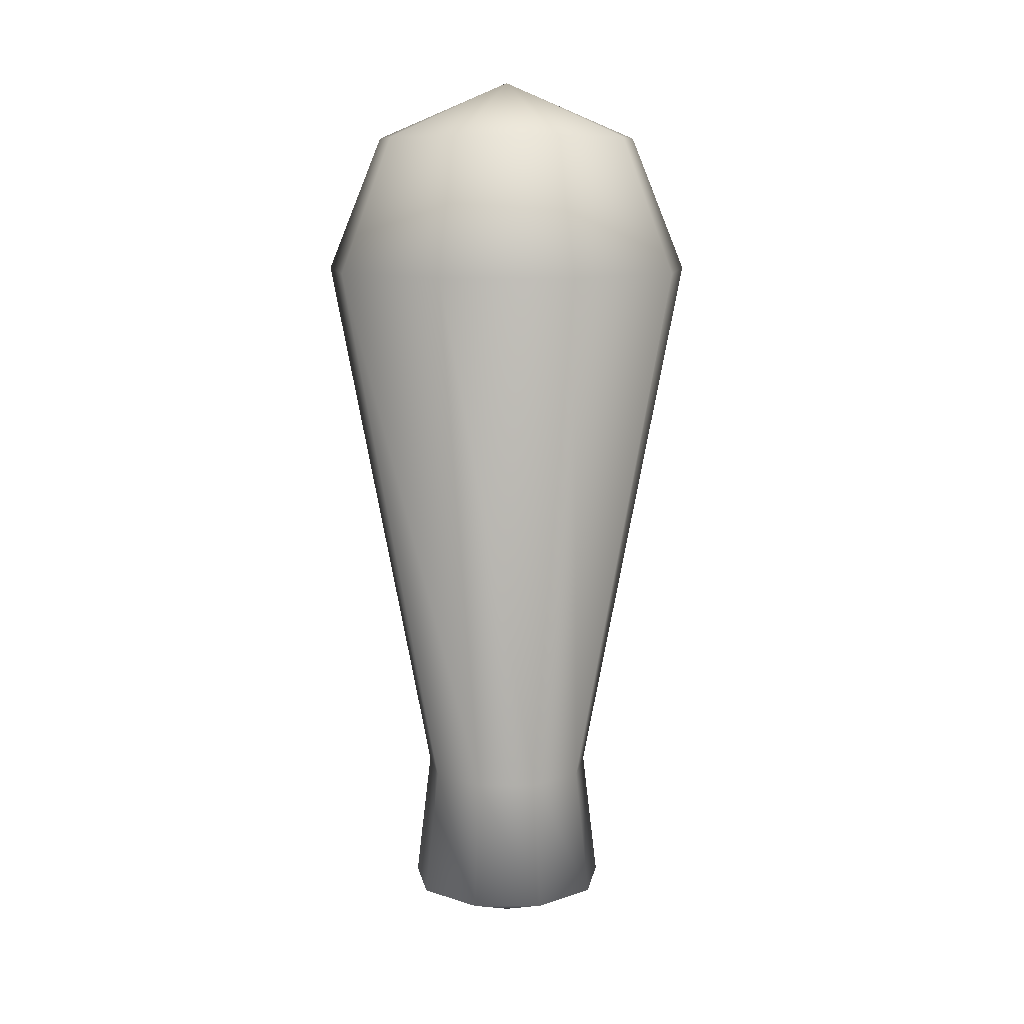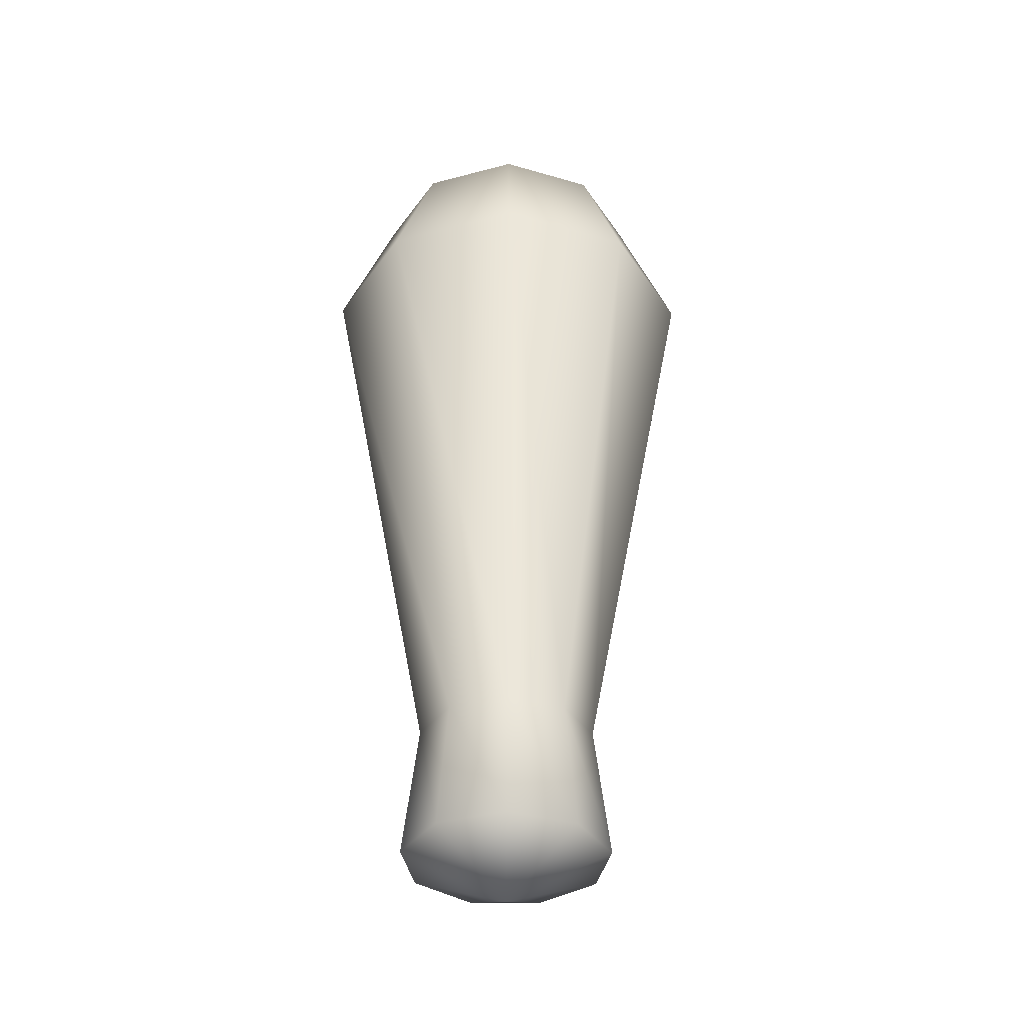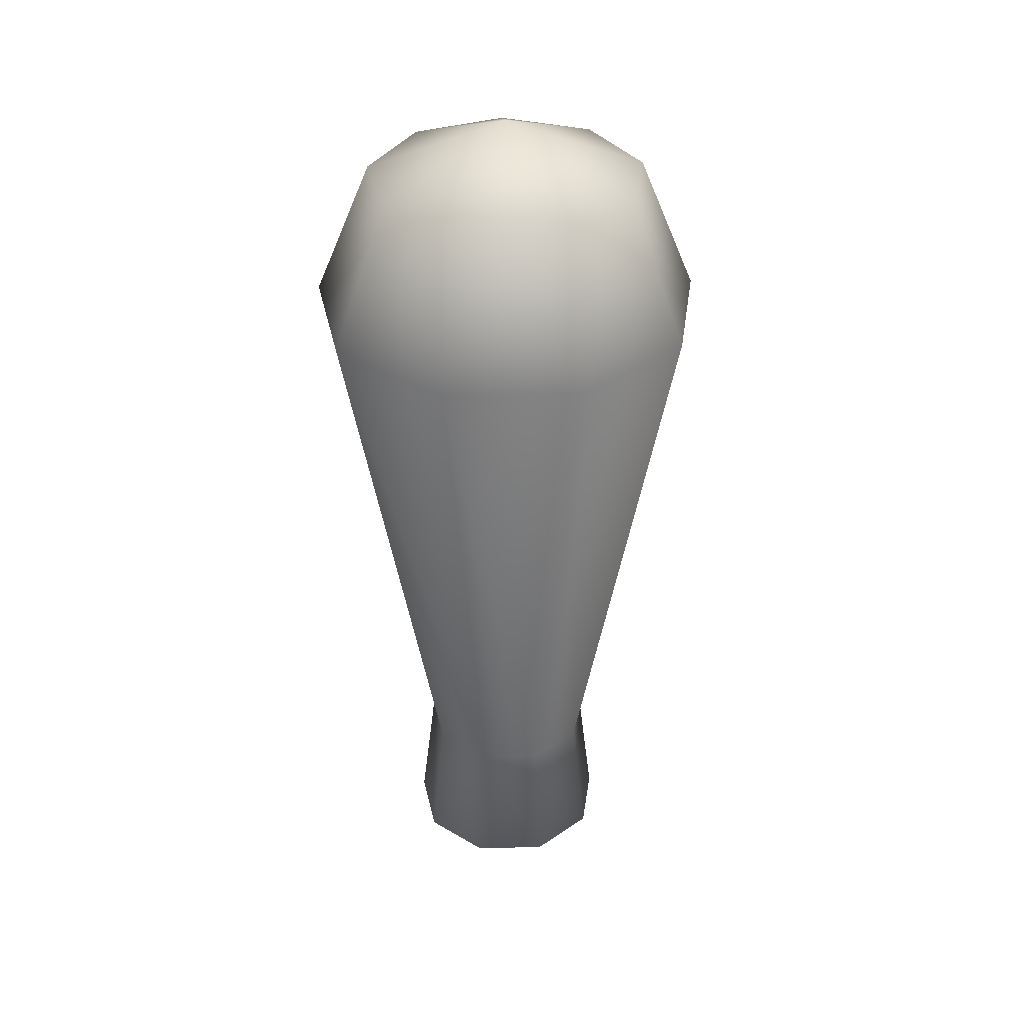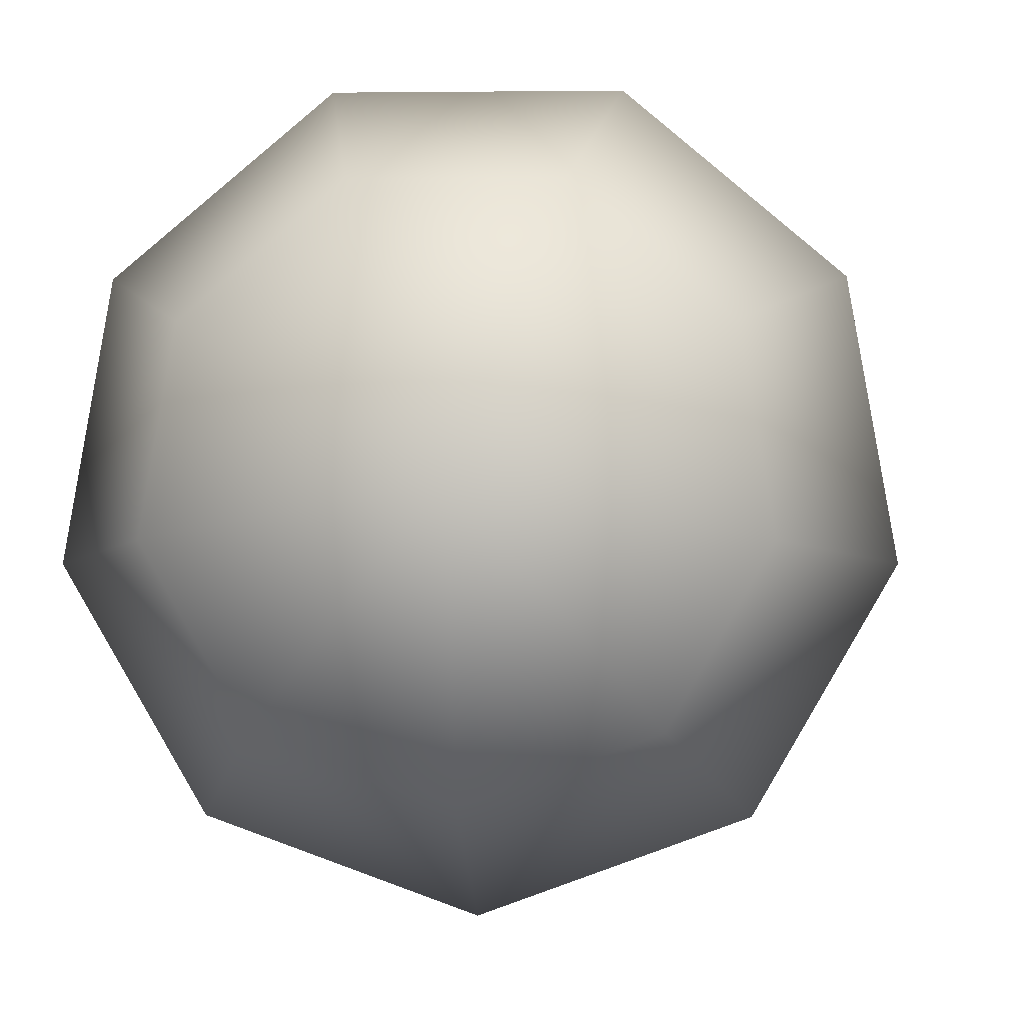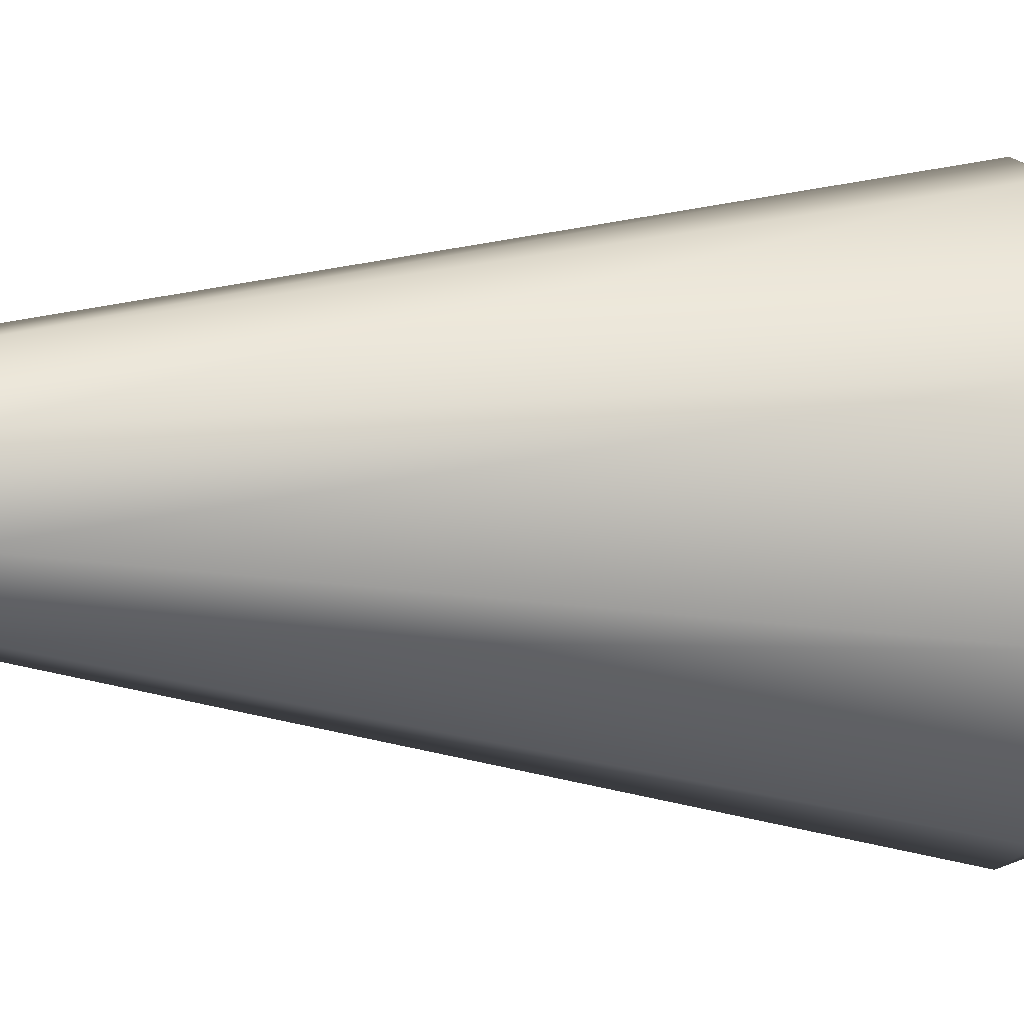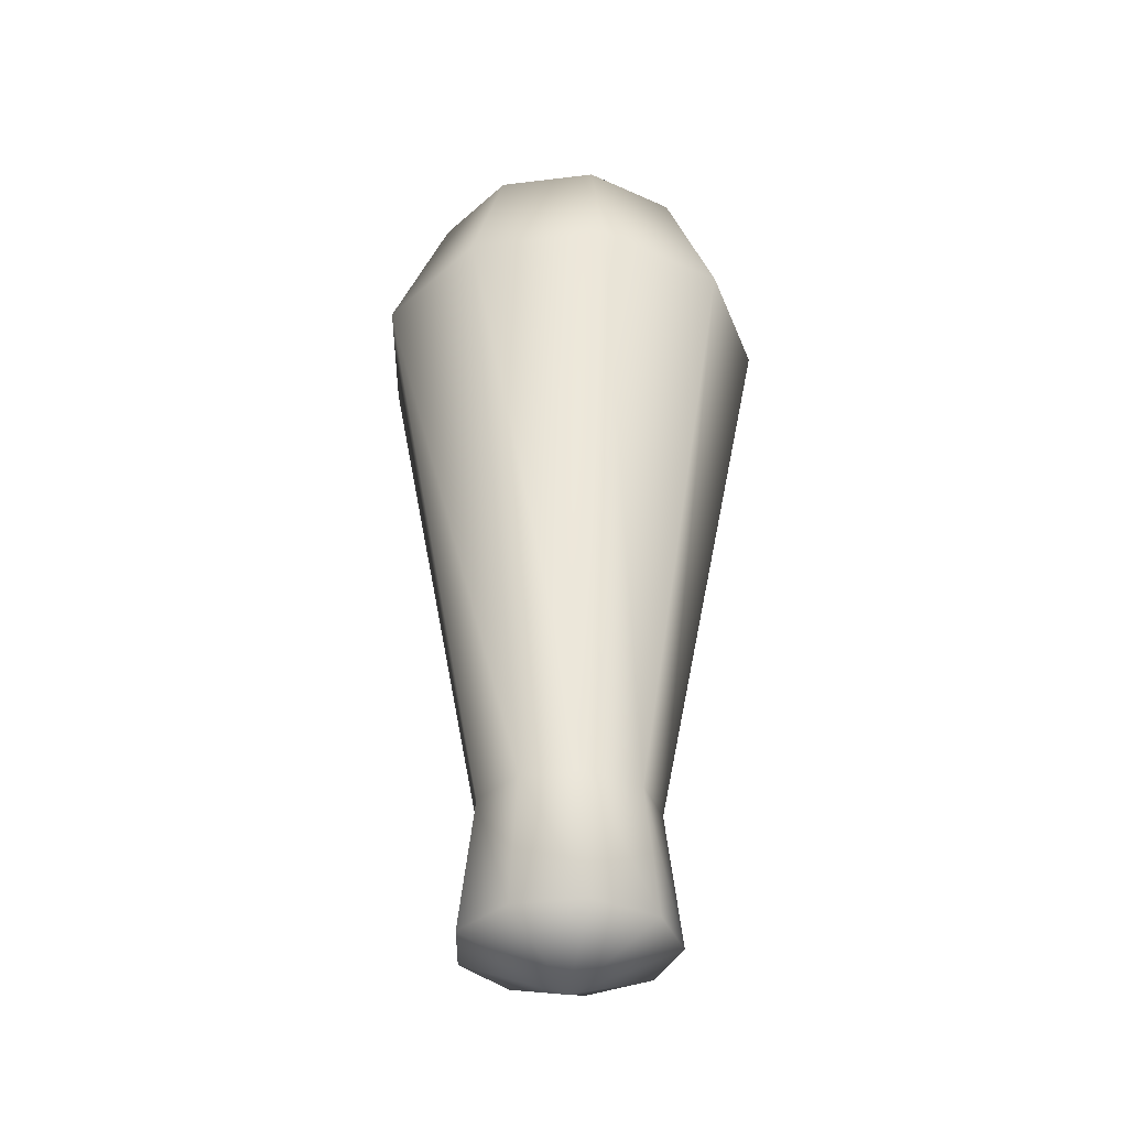
<metadata>
{"format":"obj","ext":"obj","renderer":"f3d","projection":"perspective","resolution":1024,"background":"white","views":[{"elev":10.1,"azim":79.6,"up":"+Y"},{"elev":-36.1,"azim":99.2,"up":"+Y"},{"elev":35.2,"azim":78.0,"up":"+Y"},{"elev":-0.9,"azim":-176.6,"up":"+Z"},{"elev":-30.2,"azim":87.6,"up":"+Z"},{"elev":-35.0,"azim":-30.8,"up":"+Y"}]}
</metadata>
<code>
o Sphere.002
v 0.07615 0.7206 -0.09137
v 0.1066 0.6063 -0.1277
v 0.05787 0.04029 -0.06958
v 0.1153 0.7206 -0.02363
v 0.1619 0.6063 -0.03186
v 0.08725 0.04029 -0.01869
v 0.1017 0.7206 0.0534
v 0.1427 0.6063 0.07708
v 0.07704 0.04029 0.03918
v 0.04176 0.7206 0.1037
v 0.05795 0.6063 0.1482
v 0.03203 0.04029 0.07695
v -0.03646 0.7206 0.1037
v -0.05266 0.6063 0.1482
v -0.02673 0.04029 0.07695
v -0.09638 0.7206 0.0534
v -0.1374 0.6063 0.07708
v -0.07175 0.04029 0.03918
v 0.002648 0.004709 -0.003775
v 0.002648 0.768 -0.003775
v -0.11 0.7206 -0.02363
v -0.1566 0.6063 -0.03186
v -0.08195 0.04029 -0.01869
v -0.07085 0.7206 -0.09137
v -0.1013 0.6063 -0.1277
v -0.05257 0.04029 -0.06958
v 0.002648 0.7206 -0.1181
v 0.002648 0.6063 -0.1655
v 0.002648 0.04029 -0.08968
v 0.04953 0.1495 -0.05965
v 0.07448 0.1495 -0.01644
v 0.06581 0.1495 0.0327
v 0.02759 0.1495 0.06477
v -0.0223 0.1495 0.06477
v -0.06052 0.1495 0.0327
v -0.06918 0.1495 -0.01644
v -0.04424 0.1495 -0.05965
v 0.002648 0.1495 -0.07672
f 38 28 2 30
f 27 20 1
f 19 29 3
f 28 27 1 2
f 30 2 5 31
f 1 20 4
f 19 3 6
f 2 1 4 5
f 31 5 8 32
f 4 20 7
f 19 6 9
f 5 4 7 8
f 32 8 11 33
f 7 20 10
f 19 9 12
f 8 7 10 11
f 33 11 14 34
f 10 20 13
f 19 12 15
f 11 10 13 14
f 14 13 16 17
f 34 14 17 35
f 13 20 16
f 19 15 18
f 19 18 23
f 17 16 21 22
f 35 17 22 36
f 16 20 21
f 19 23 26
f 22 21 24 25
f 36 22 25 37
f 21 20 24
f 19 26 29
f 25 24 27 28
f 37 25 28 38
f 24 20 27
f 26 37 38 29
f 23 36 37 26
f 18 35 36 23
f 15 34 35 18
f 12 33 34 15
f 9 32 33 12
f 6 31 32 9
f 3 30 31 6
f 29 38 30 3

</code>
